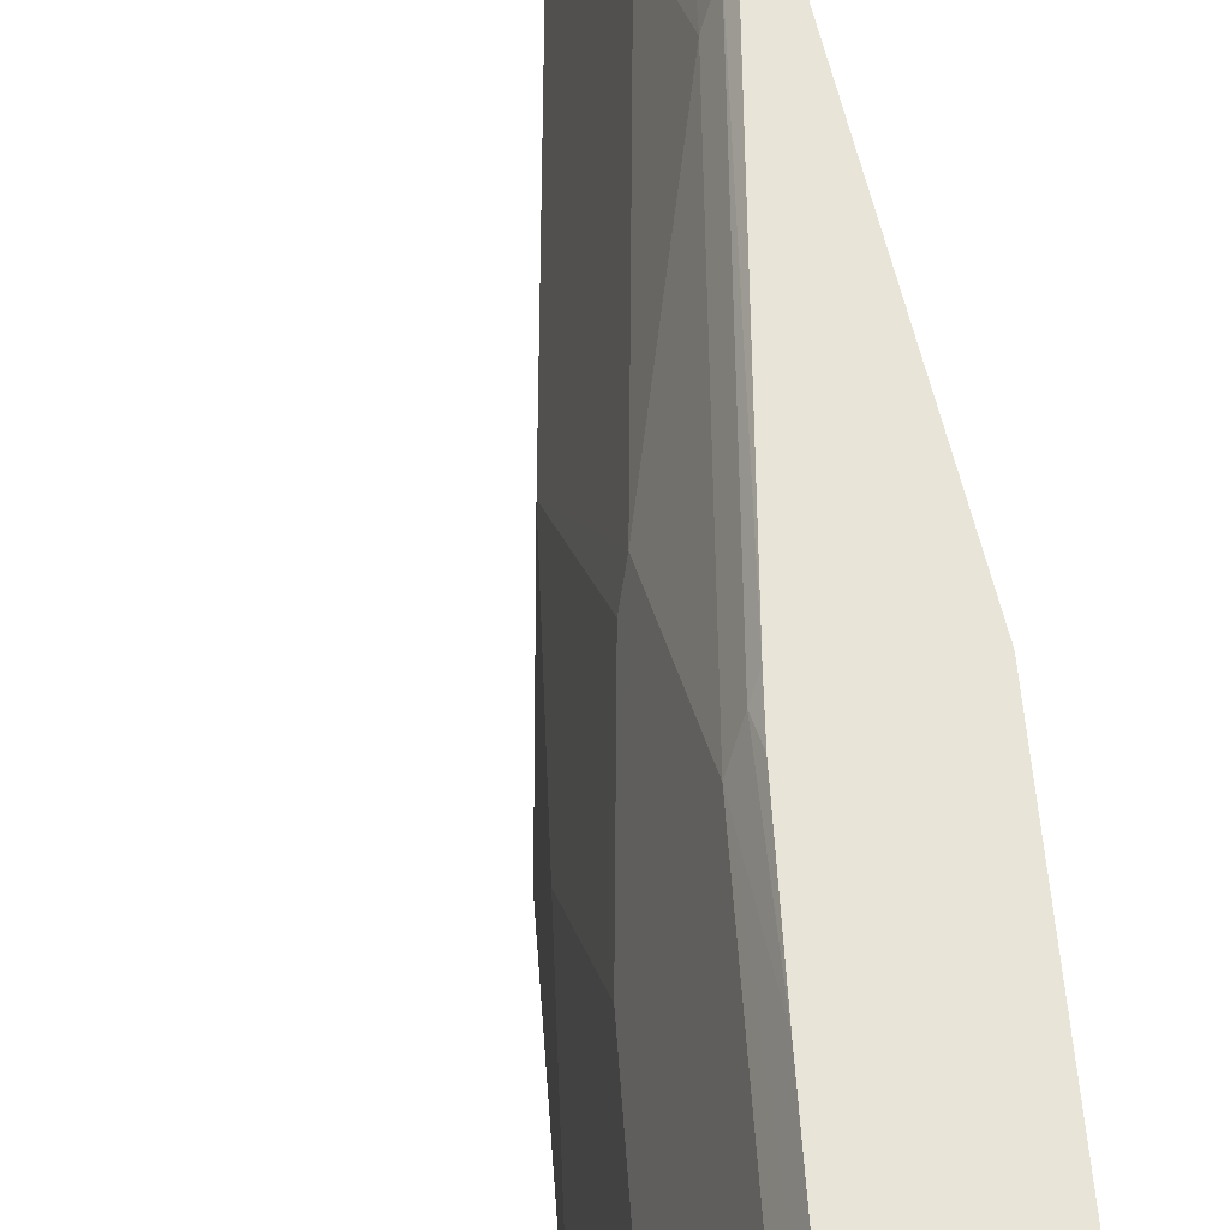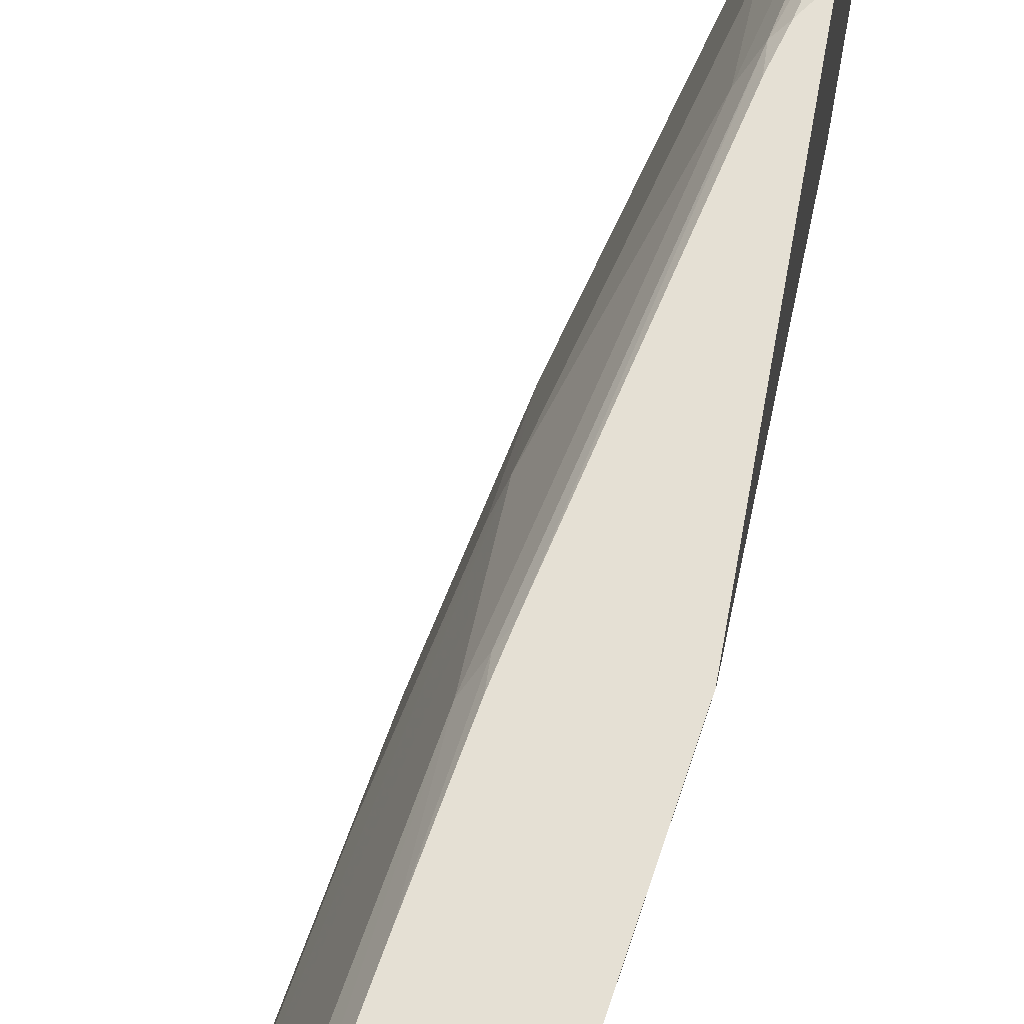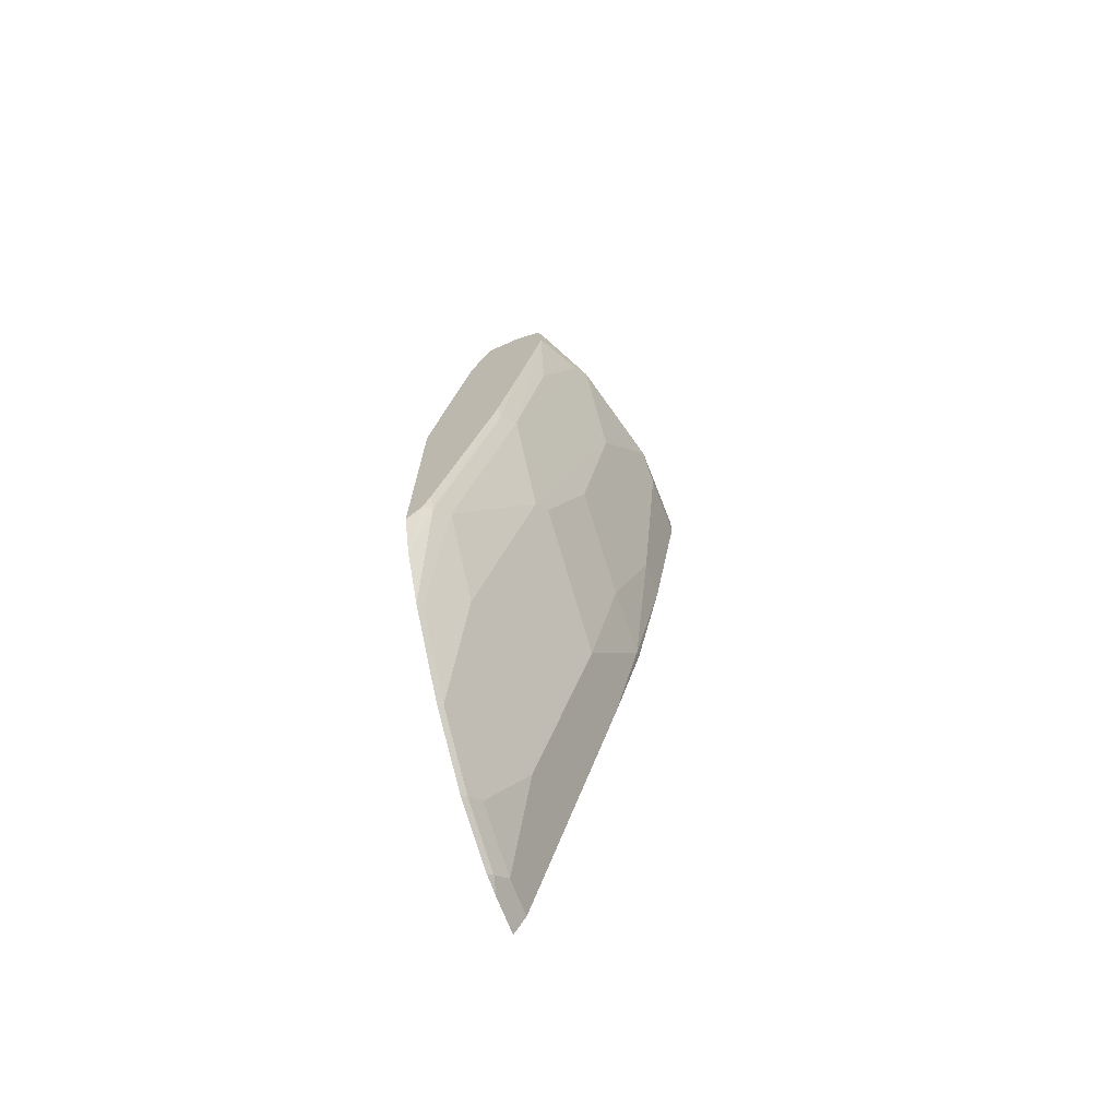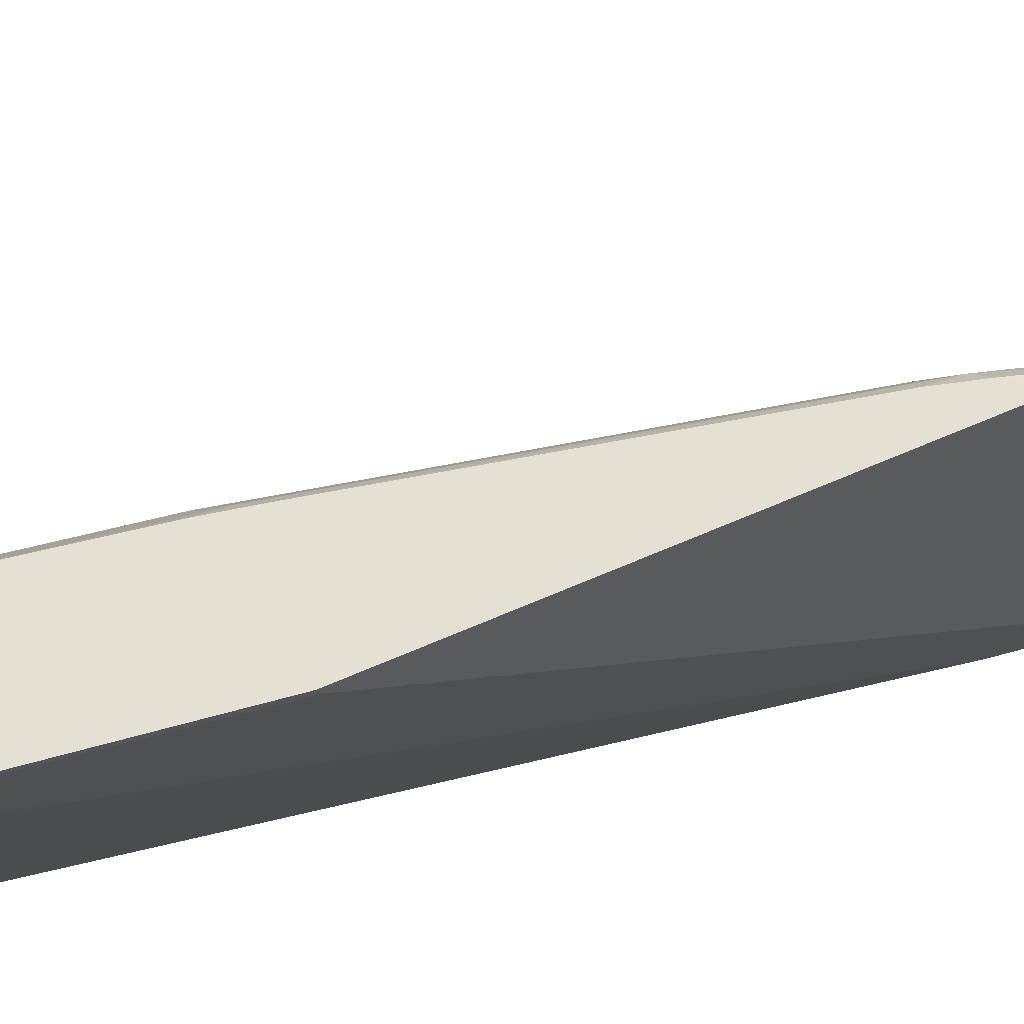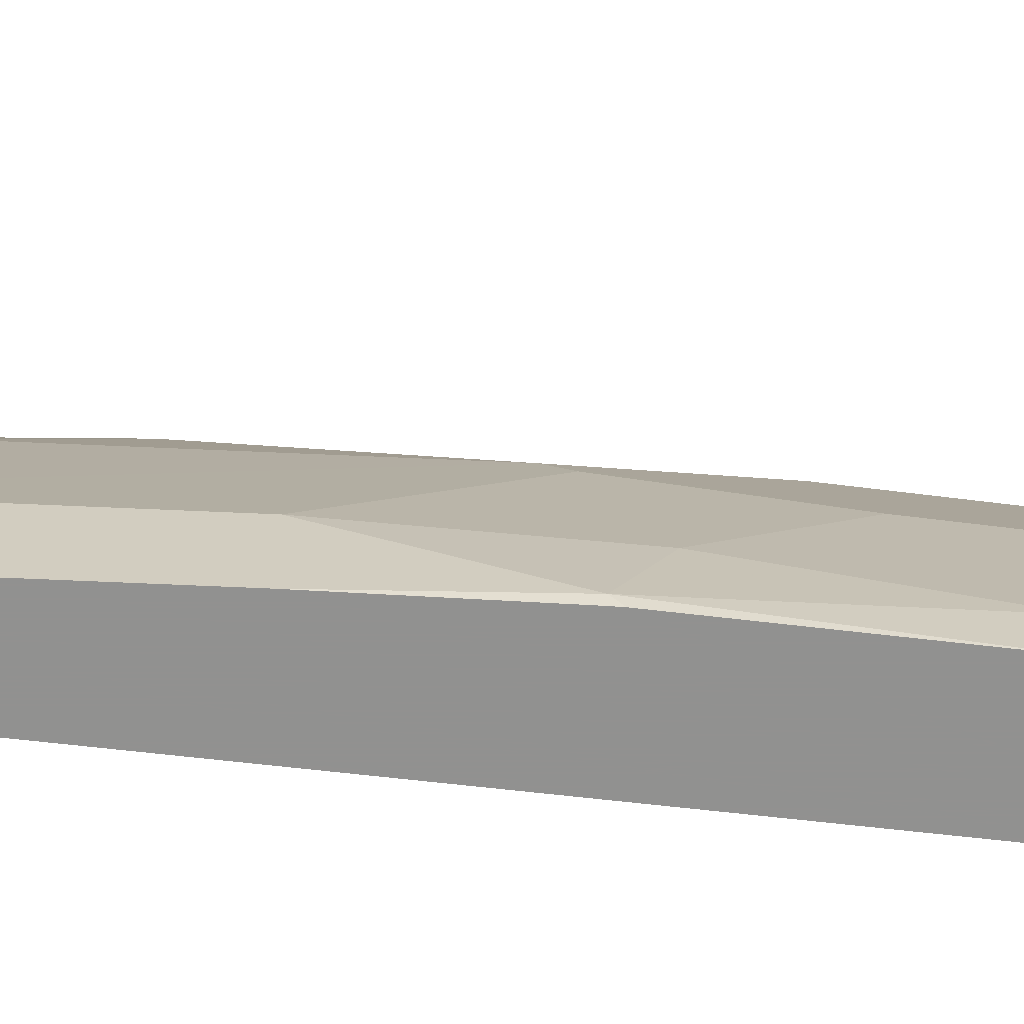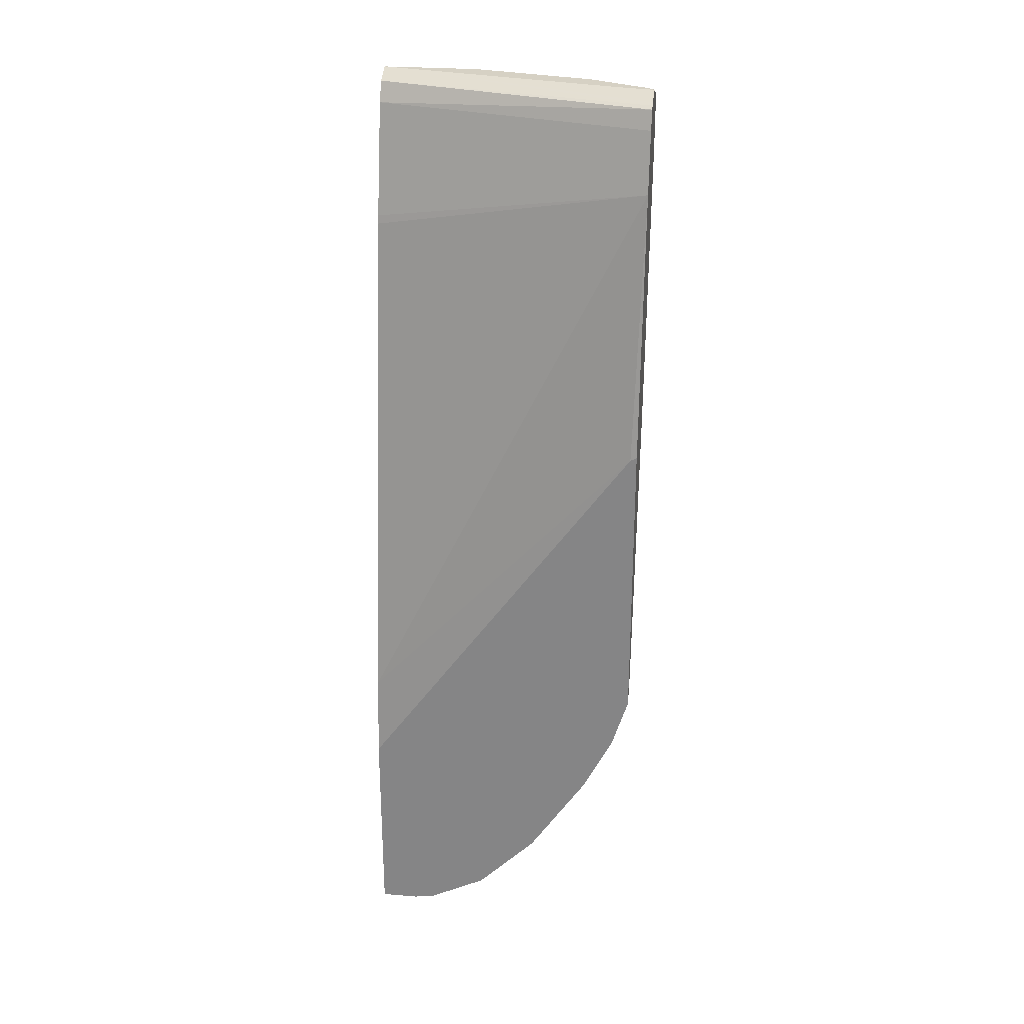
<metadata>
{"format":"obj","ext":"obj","renderer":"f3d","projection":"perspective","resolution":1024,"background":"white","views":[{"elev":60.2,"azim":166.4,"up":"+Z"},{"elev":65.6,"azim":-170.0,"up":"+Z"},{"elev":-72.0,"azim":21.4,"up":"+Y"},{"elev":65.4,"azim":-113.7,"up":"+Z"},{"elev":-66.0,"azim":73.4,"up":"+Z"},{"elev":26.9,"azim":-82.6,"up":"+Y"}]}
</metadata>
<code>
v 0.4873 0.0343 0.2878
v 0.4873 -0.021 0.2707
v 0.5022 0.05545 0.2878
v 0.4873 0.3463 0.2878
v 0.511 0.06243 0.2808
v 0.4873 -0.08347 0.2395
v 0.5101 0.08339 0.2878
v 0.527 0.624 0.2878
v 0.4873 0.3432 0.2816
v 0.5226 0.07805 0.2652
v 0.5851 0.3588 0.2652
v 0.5733 0.3432 0.2808
v 0.5659 0.3327 0.2878
v 0.4873 -0.177 0.1771
v 0.4914 -0.1716 0.1716
v 0.4914 -0.07794 0.234
v 0.5347 0.6552 0.2878
v 0.5947 0.5702 -0.007574
v 0.5928 0.5616 -0.007574
v 0.4992 0.03129 -0.007574
v 0.4873 0.3429 0.2811
v 0.5226 -0.01556 0.2028
v 0.5851 0.2339 0.2028
v 0.5851 0.2963 0.234
v 0.5893 0.461 0.2878
v 0.6552 0.6864 0.2184
v 0.624 0.5616 0.2496
v 0.6162 0.546 0.2652
v 0.6205 0.6482 0.2878
v 0.5725 0.364 0.2878
v 0.4873 -0.2395 0.1147
v 0.4914 -0.2028 0.1404
v 0.5226 -0.0468 0.1716
v 0.5426 0.6864 0.2878
v 0.624 0.6864 -0.007574
v 0.4873 -0.05495 -0.007574
v 0.5304 -0.1248 0.06243
v 0.5851 0.1404 0.1092
v 0.5928 0.1248 0.06243
v 0.5928 0.2496 0.1872
v 0.624 0.3744 0.156
v 0.6552 0.5616 0.156
v 0.6864 0.6864 0.09363
v 0.676 0.7072 0.104
v 0.6448 0.7072 0.2288
v 0.6396 0.702 0.2418
v 0.6171 0.7004 0.2878
v 0.6205 0.6864 0.2878
v 0.6474 0.6708 0.234
v 0.4873 -0.2706 0.05228
v 0.4914 -0.2652 0.04681
v 0.4914 -0.2339 0.1092
v 0.549 0.7063 0.2878
v 0.6344 0.7072 -0.007574
v 0.4873 -0.2734 -0.007574
v 0.4992 -0.2183 0.09363
v 0.4992 -0.2496 0.03123
v 0.5304 -0.1248 -0.007574
v 0.624 0.2496 1.21e-06
v 0.624 0.2808 0.06243
v 0.624 0.3119 0.09363
v 0.624 0.3432 0.1248
v 0.6864 0.6552 0.06243
v 0.6552 0.4679 0.06243
v 0.6864 0.6864 -0.007574
v 0.676 0.7072 -0.007574
v 0.6552 0.7176 0.09363
v 0.624 0.7176 0.2184
v 0.6068 0.7107 0.2878
v 0.6146 0.7075 0.2878
v 0.4873 -0.2734 0.03123
v 0.4888 -0.2704 0.03123
v 0.554 0.7092 0.2878
v 0.6552 0.7176 -0.007574
v 0.4888 -0.2704 -0.007574
v 0.4992 -0.2496 -0.007574
v 0.5928 0.1248 -0.007574
v 0.6221 0.2486 -0.007574
v 0.624 0.2571 -0.007574
v 0.6552 0.4368 -0.007574
v 0.6552 0.4368 0.03123
v 0.6864 0.6552 -0.007574
v 0.5928 0.7176 0.2808
v 0.5928 0.7161 0.2878
v 0.5586 0.7115 0.2878
v 0.5928 0.7176 0.2496
v 0.5859 0.7176 0.2878
f 37 52 56
f 37 39 38
f 37 56 57
f 37 57 76
f 37 76 58
f 37 58 59
f 37 59 39
f 43 63 82
f 40 62 41
f 39 60 61
f 39 61 40
f 40 61 62
f 42 63 43
f 42 62 61
f 42 61 64
f 35 53 54
f 42 64 63
f 39 59 60
f 34 53 35
f 26 47 48
f 32 52 37
f 23 40 41
f 43 82 65
f 23 41 42
f 23 42 24
f 24 42 26
f 26 43 44
f 26 44 45
f 26 45 46
f 32 37 33
f 26 46 47
f 26 29 49
f 26 49 27
f 26 42 43
f 27 49 28
f 28 49 29
f 31 50 51
f 31 51 52
f 31 52 32
f 26 48 29
f 43 65 66
f 59 81 60
f 44 66 74
f 59 80 81
f 60 81 64
f 60 64 61
f 63 64 81
f 63 81 80
f 63 80 82
f 67 74 86
f 67 86 87
f 67 87 83
f 67 83 68
f 68 83 69
f 69 83 84
f 73 85 74
f 74 85 86
f 83 87 84
f 85 87 86
f 23 39 40
f 59 79 80
f 59 78 79
f 59 77 78
f 58 77 59
f 44 74 67
f 44 67 45
f 45 47 46
f 45 67 68
f 45 68 69
f 45 69 70
f 45 70 47
f 50 71 51
f 43 66 44
f 51 71 72
f 51 57 56
f 51 56 52
f 53 73 54
f 54 73 74
f 55 75 72
f 55 72 71
f 57 72 75
f 57 75 76
f 51 72 57
f 23 38 39
f 41 62 42
f 23 33 37
f 1 36 55
f 1 55 71
f 1 71 50
f 1 50 31
f 1 31 14
f 1 14 6
f 1 6 2
f 2 6 5
f 3 5 7
f 4 8 9
f 5 6 10
f 5 10 11
f 5 11 12
f 5 12 13
f 5 13 7
f 6 14 15
f 6 15 16
f 1 21 36
f 1 9 21
f 1 4 9
f 1 8 4
f 1 2 3
f 1 3 7
f 1 7 13
f 1 13 30
f 1 30 25
f 1 25 29
f 1 29 48
f 1 48 47
f 6 16 10
f 1 47 70
f 1 69 84
f 1 84 87
f 1 87 85
f 1 85 73
f 1 73 53
f 1 53 34
f 1 34 17
f 1 17 8
f 1 70 69
f 8 17 18
f 2 5 3
f 8 19 20
f 18 34 35
f 18 35 54
f 18 54 74
f 18 74 66
f 18 66 65
f 18 65 82
f 18 82 80
f 18 80 79
f 17 34 18
f 18 79 78
f 8 18 19
f 18 58 76
f 18 76 75
f 18 75 55
f 18 55 36
f 18 36 20
f 18 20 19
f 20 36 21
f 18 78 77
f 15 23 22
f 18 77 58
f 15 32 33
f 15 33 23
f 8 20 21
f 8 21 9
f 10 16 15
f 10 15 22
f 10 22 23
f 10 23 24
f 10 24 11
f 11 25 12
f 23 37 38
f 11 26 27
f 11 27 28
f 11 28 29
f 11 29 25
f 12 25 30
f 12 30 13
f 14 31 15
f 11 24 26
f 15 31 32

</code>
